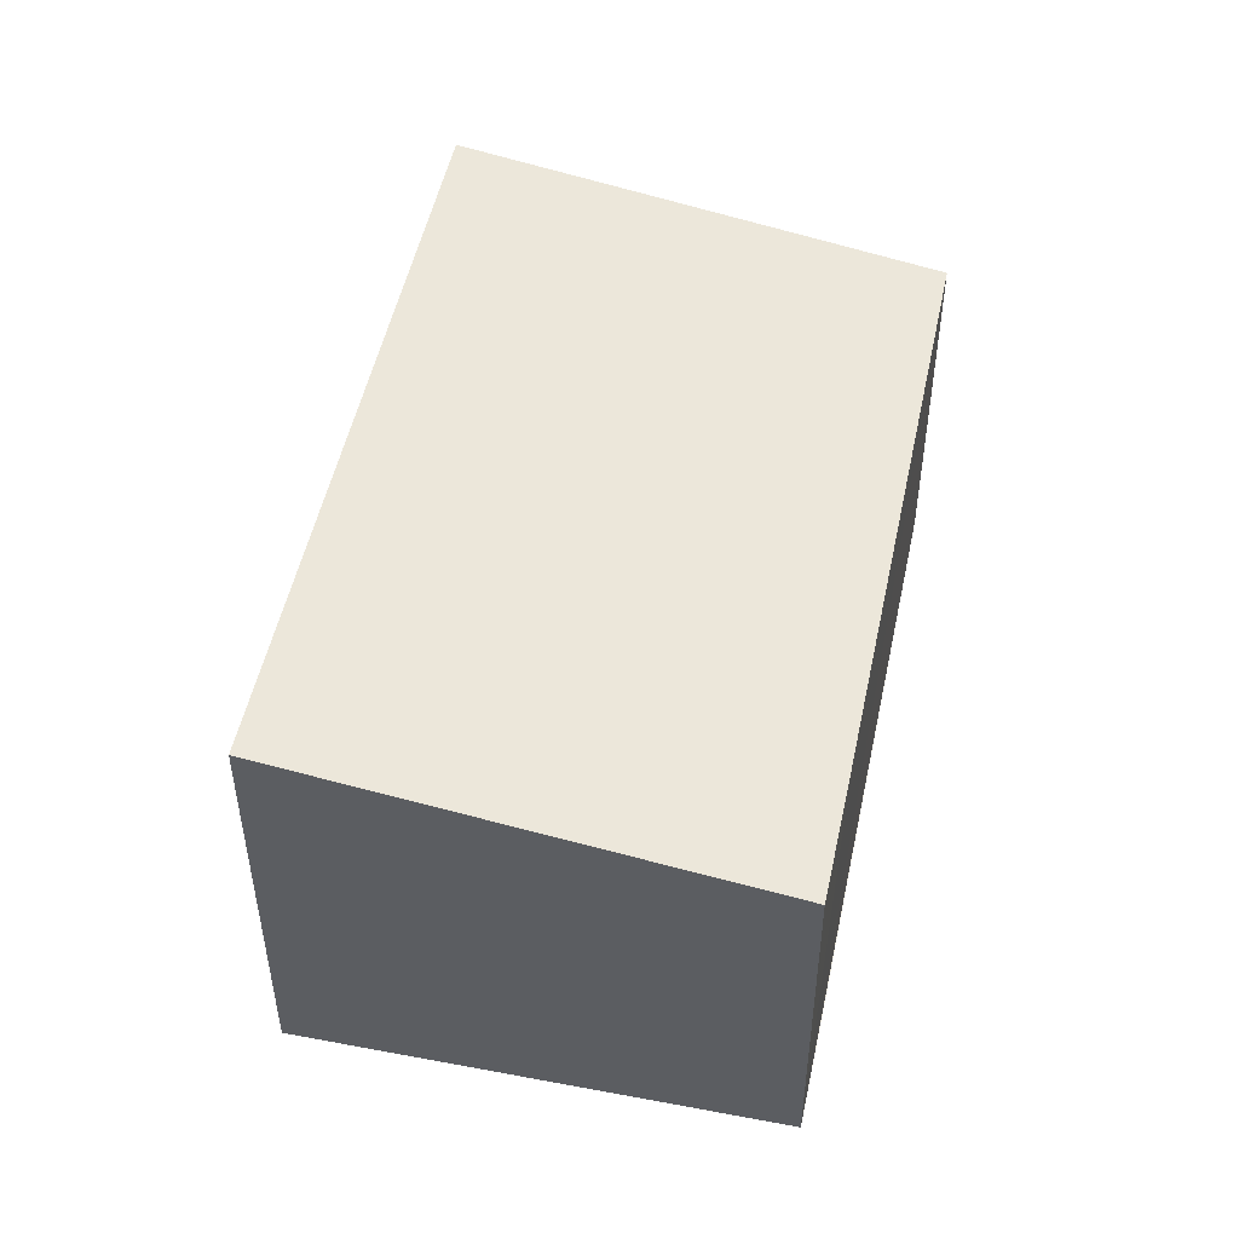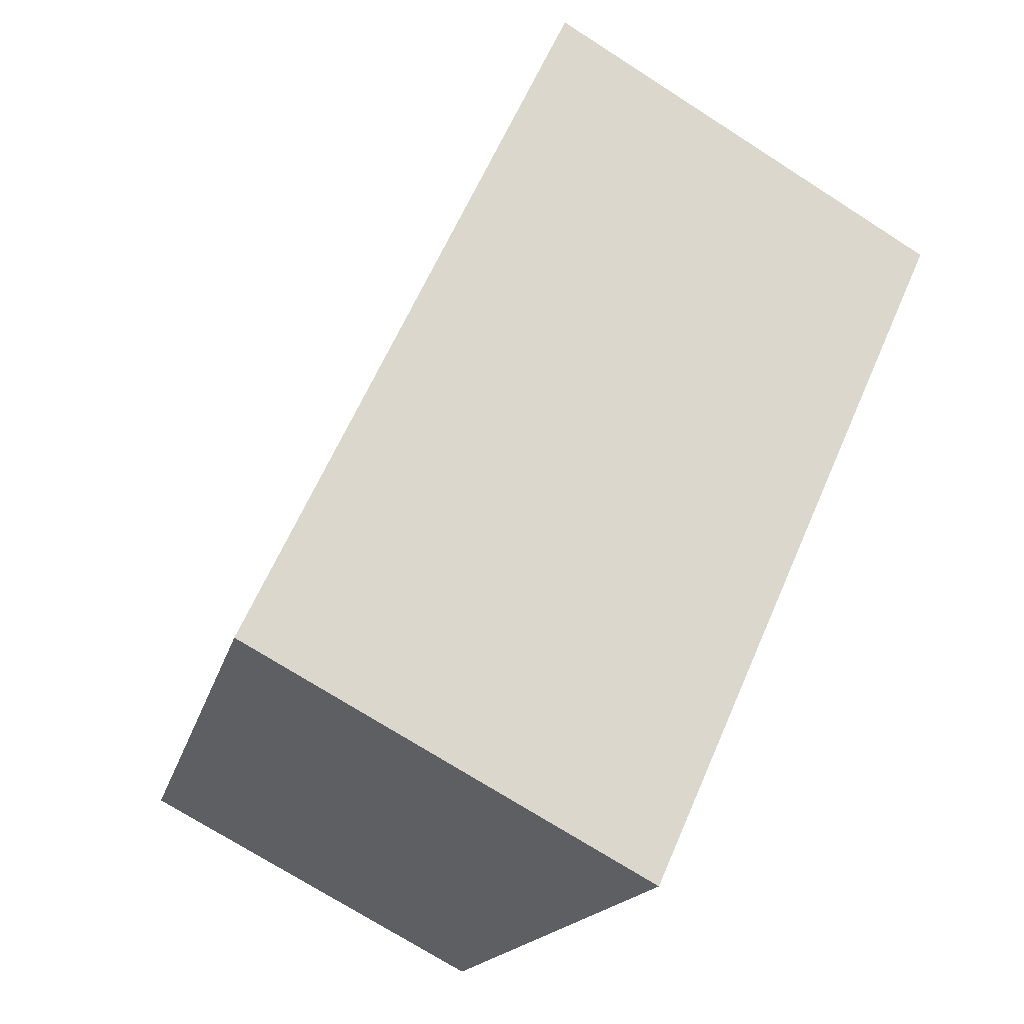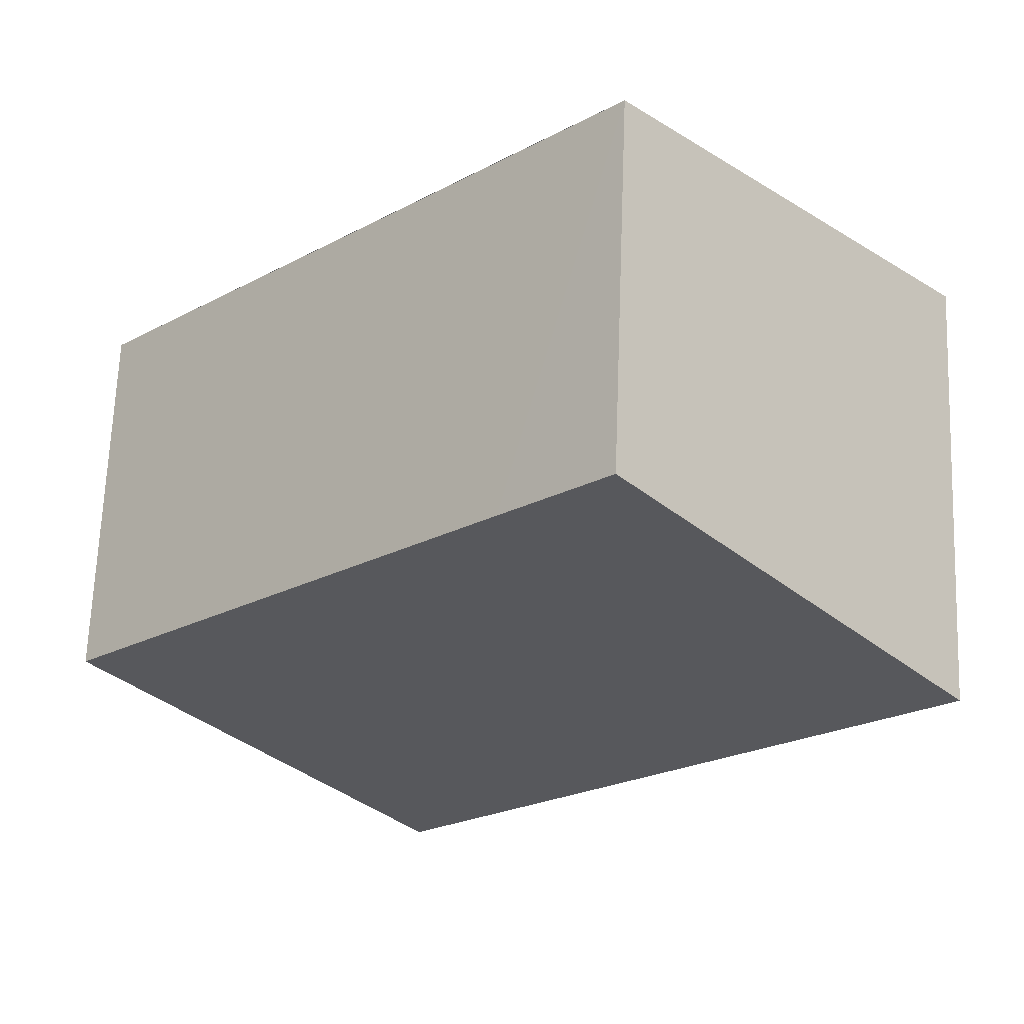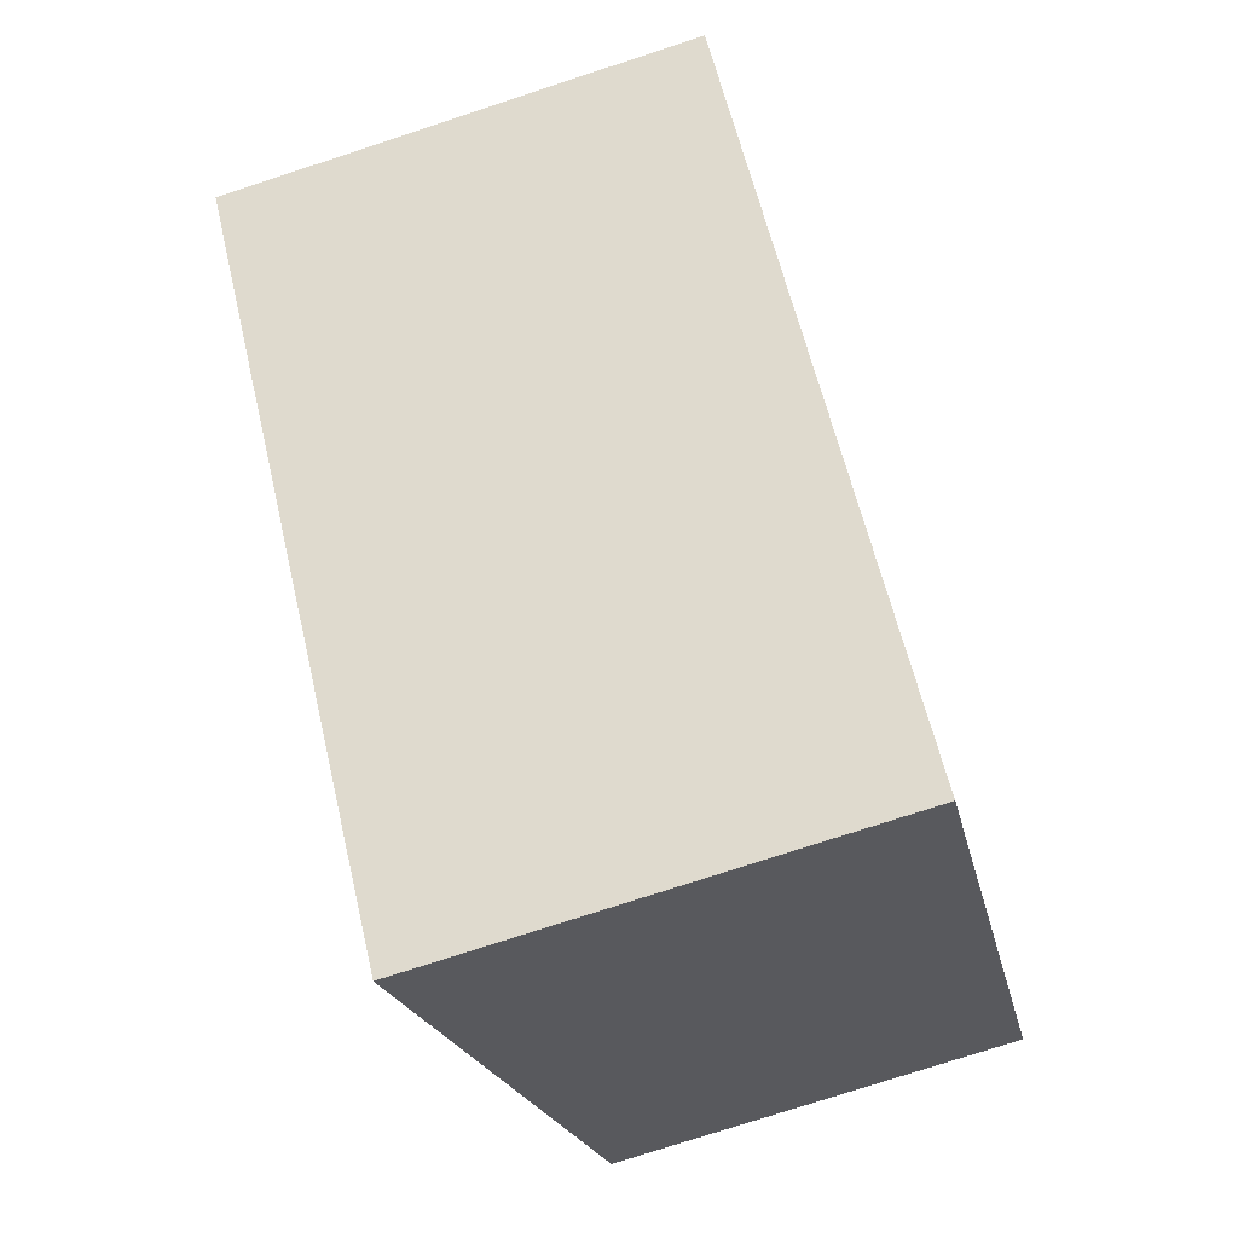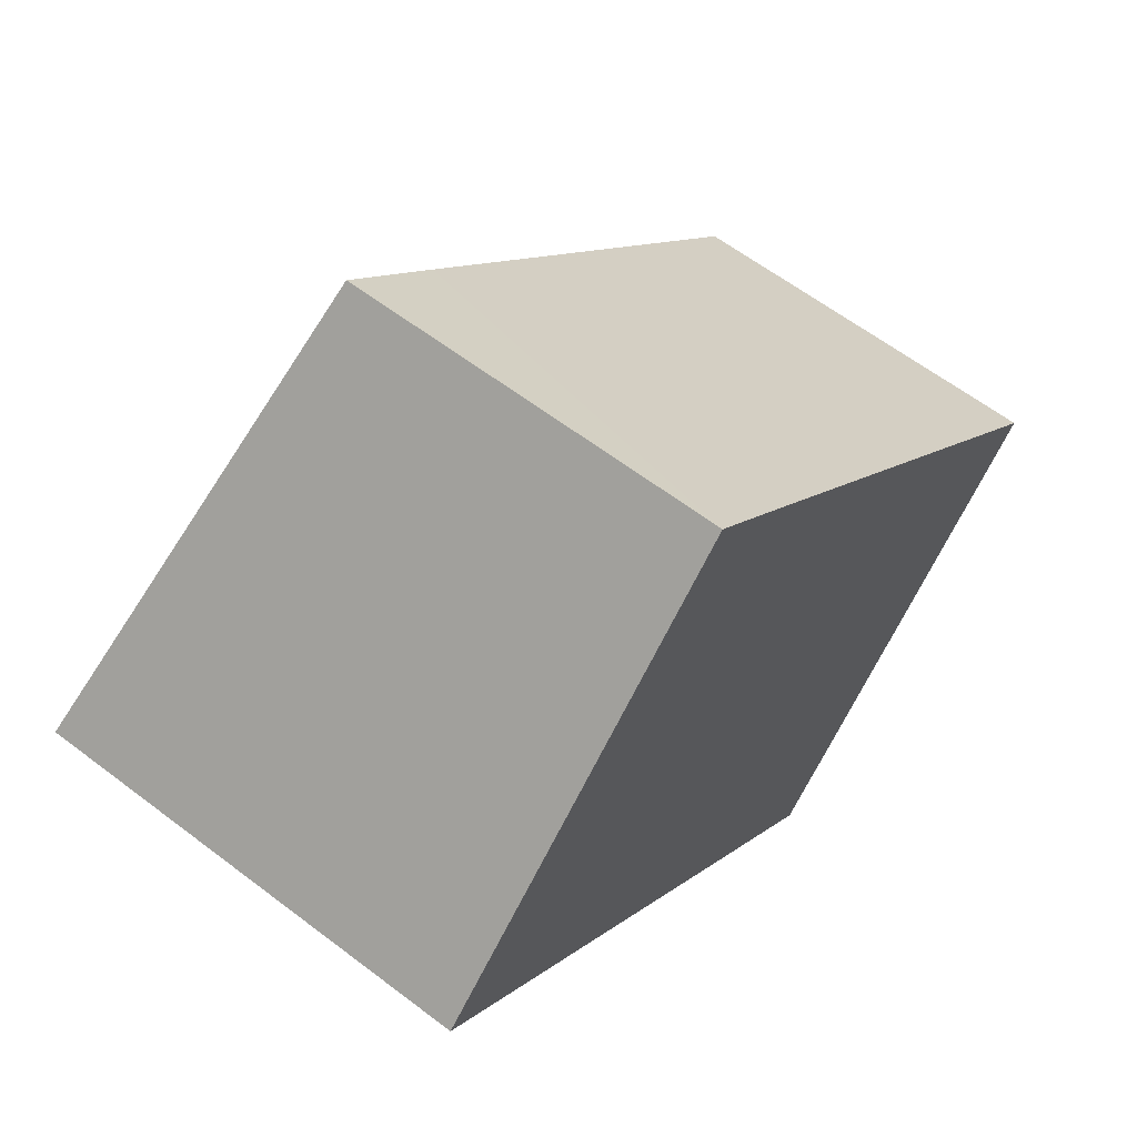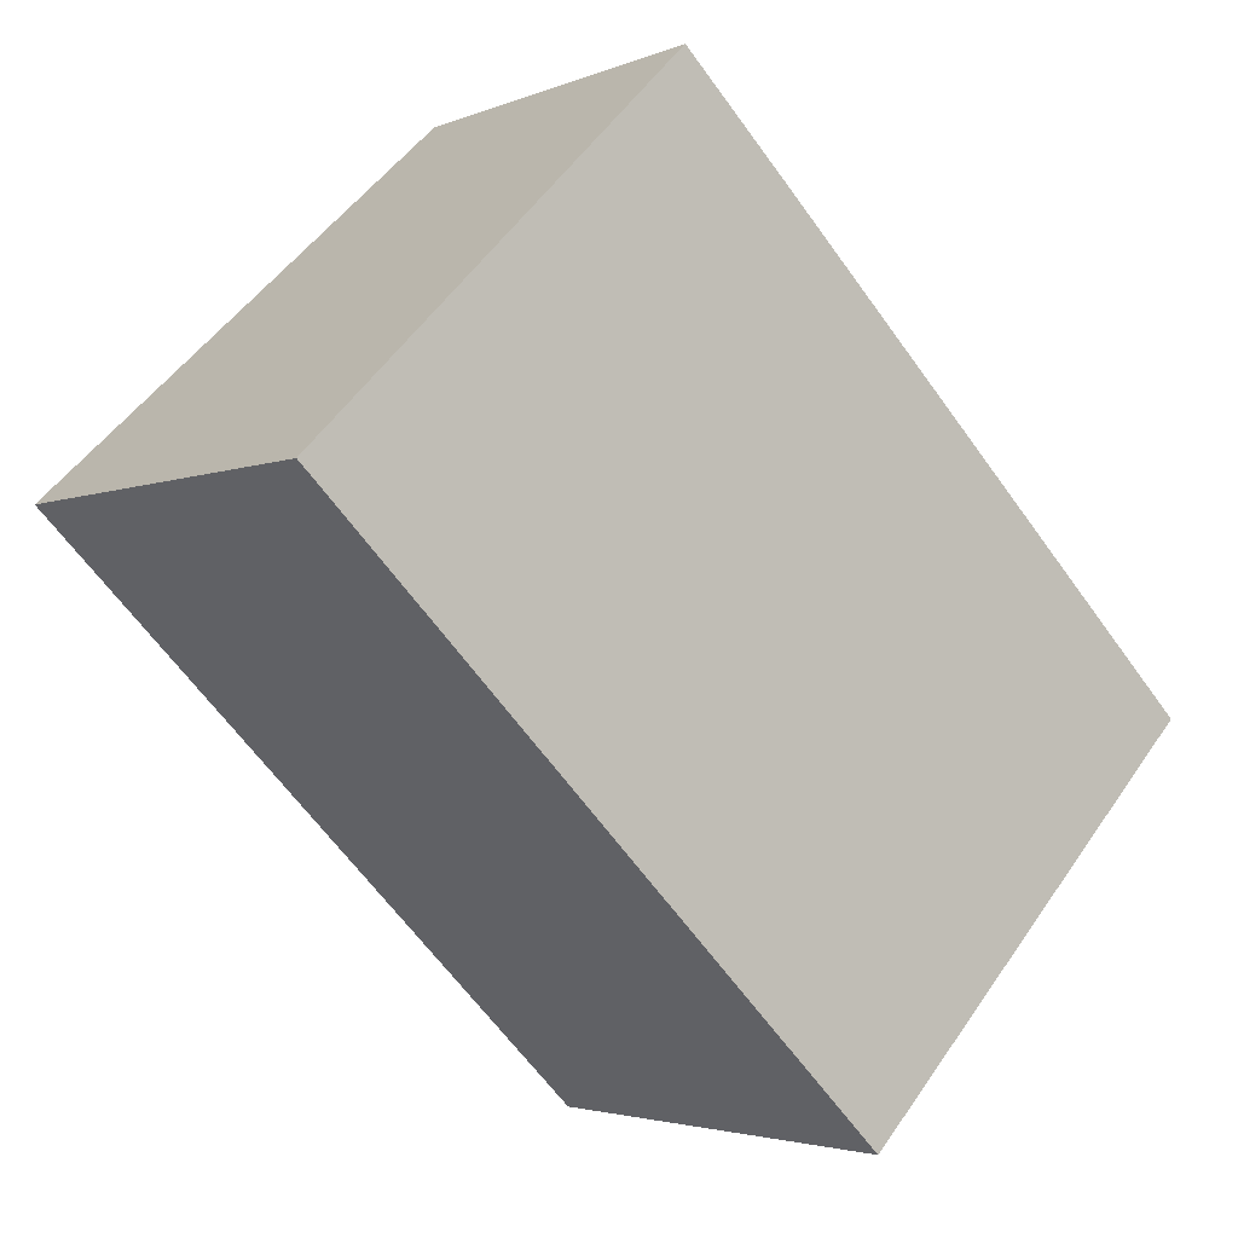
<metadata>
{"format":"obj","ext":"obj","renderer":"f3d","projection":"perspective","resolution":1024,"background":"white","views":[{"elev":51.0,"azim":-33.6,"up":"+Y"},{"elev":-71.2,"azim":-122.8,"up":"+Z"},{"elev":66.7,"azim":-177.8,"up":"+Z"},{"elev":-76.3,"azim":-71.9,"up":"+Z"},{"elev":61.1,"azim":-52.1,"up":"+Z"},{"elev":-3.1,"azim":-35.6,"up":"+Z"}]}
</metadata>
<code>
v  6.448 5.262 -6.345
v  8.751 4.434 -0.382
v  10.51 4.432 -2.093
v  5.351 4.432 2.984
v  0 5.262 3.222e-16
v  4.138 4.433 4.168
v  4.138 -2.552e-16 4.168
v  10.51 1.282e-16 -2.093
v  5.351 -1.827e-16 2.984
v  8.751 2.339e-17 -0.382
v  6.448 3.885e-16 -6.345
v  0 0 0
g defaultobject
f 1 2 3
f 2 1 4
f 4 1 5
f 4 5 6
f 7 4 6
f 4 7 3
f 3 7 8
f 8 7 9
f 8 9 10
f 3 2 4
f 3 11 1
f 11 3 8
f 11 5 1
f 5 11 12
f 12 6 5
f 6 12 7
f 8 12 11
f 12 8 10
f 12 10 9
f 12 9 7

</code>
